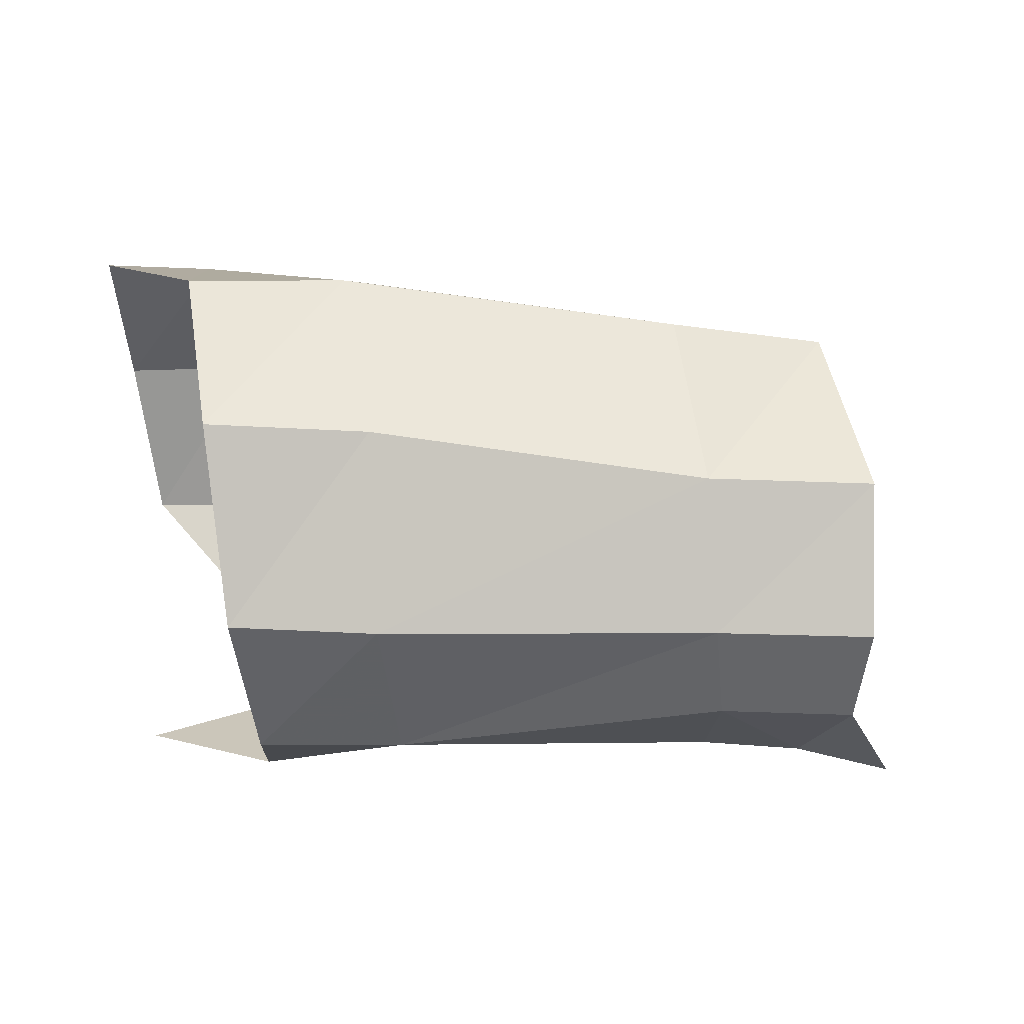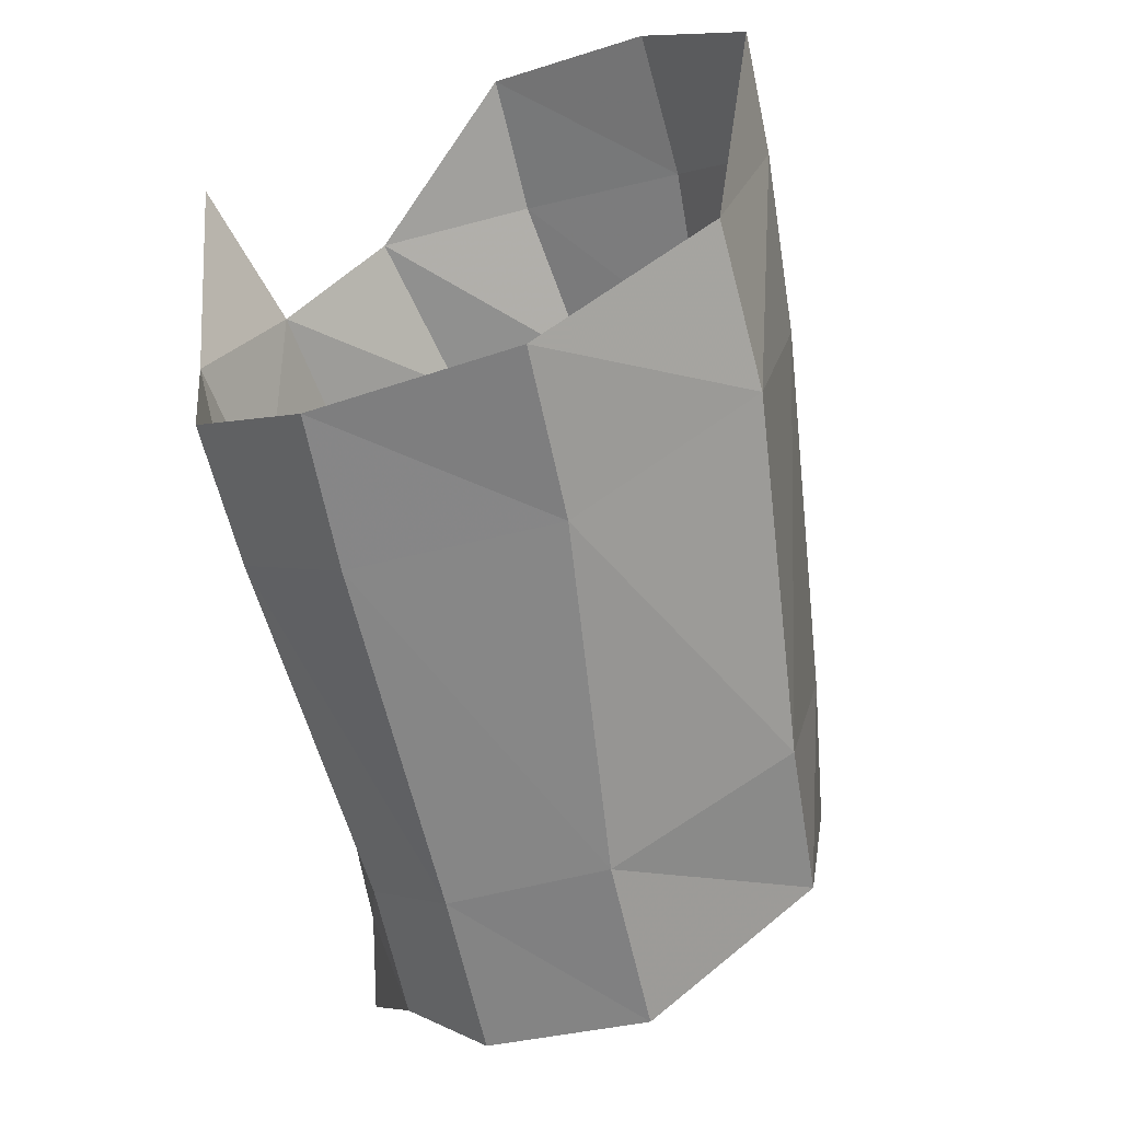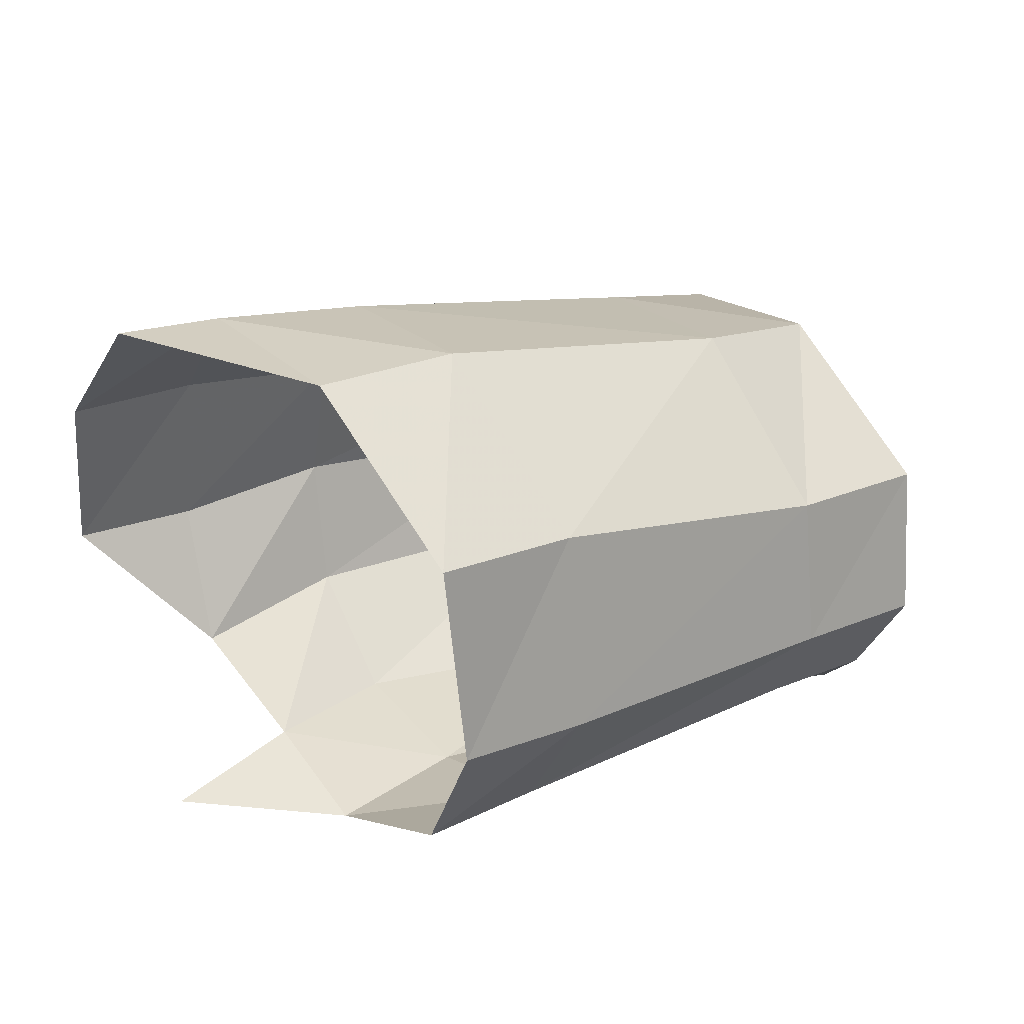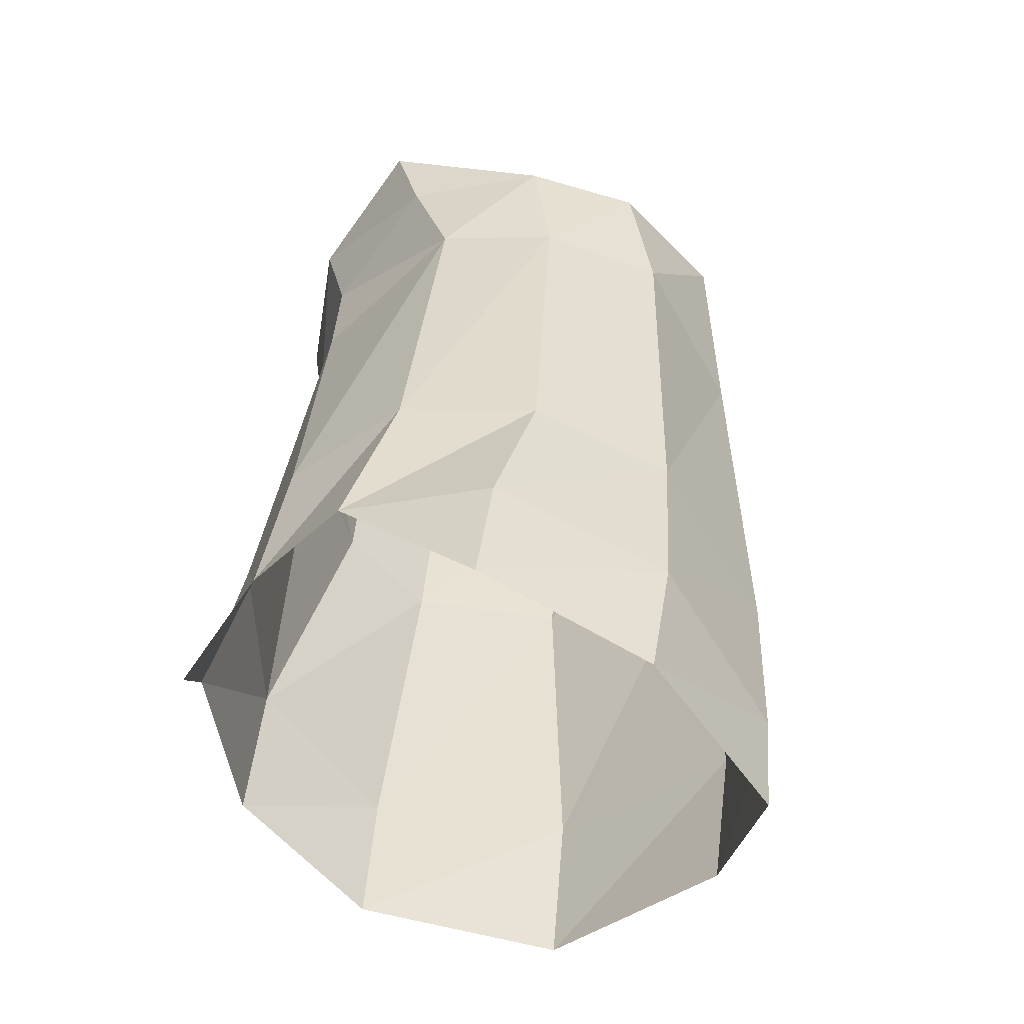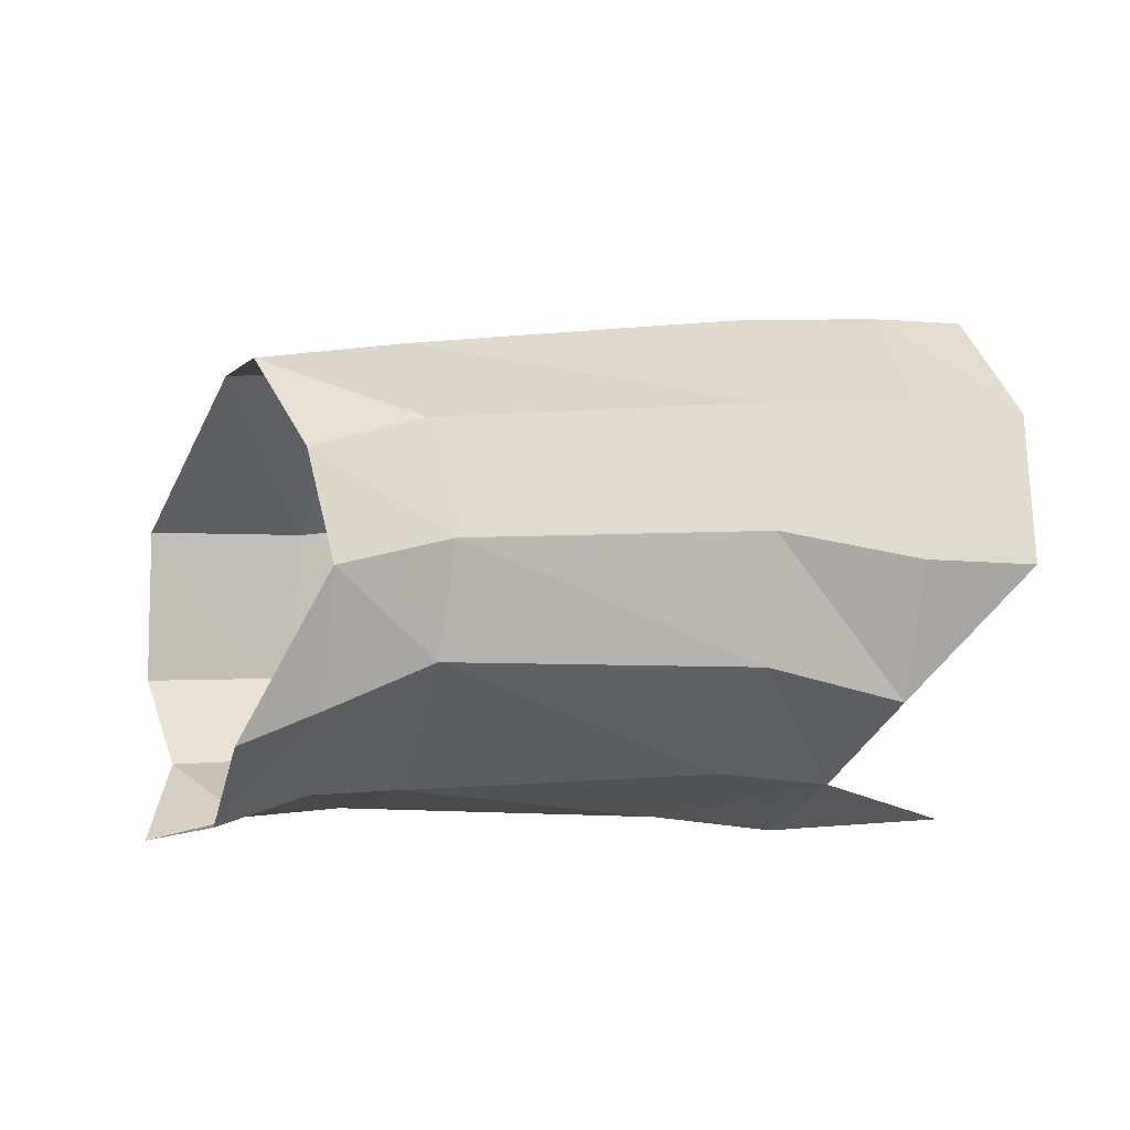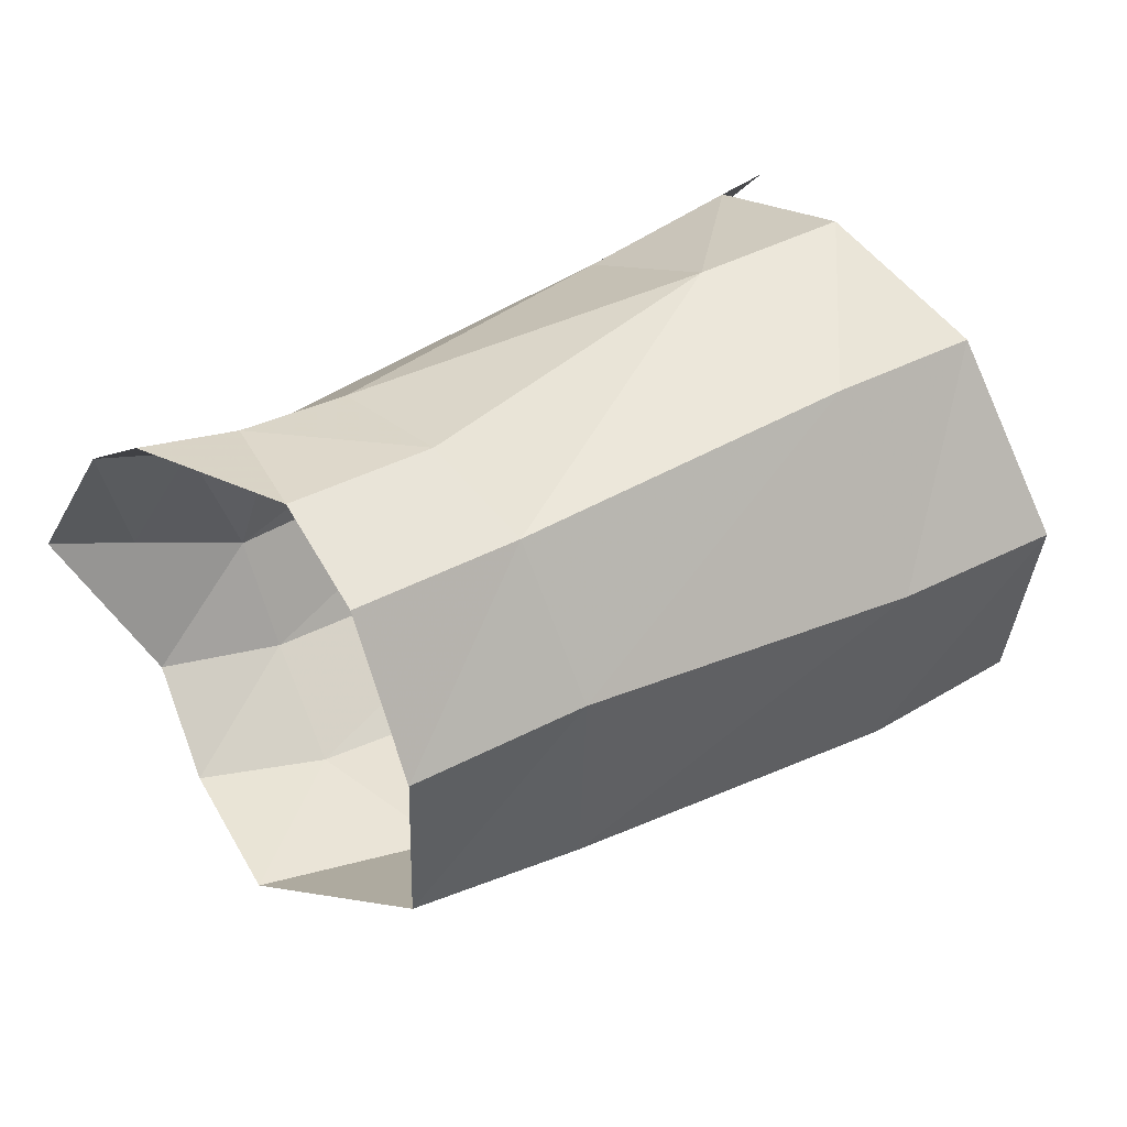
<metadata>
{"format":"obj","ext":"obj","renderer":"f3d","projection":"perspective","resolution":1024,"background":"white","views":[{"elev":3.0,"azim":143.2,"up":"+Y"},{"elev":-32.2,"azim":106.8,"up":"+Z"},{"elev":20.5,"azim":108.2,"up":"+Y"},{"elev":69.8,"azim":97.9,"up":"+Z"},{"elev":-5.1,"azim":-59.7,"up":"+Y"},{"elev":-76.8,"azim":19.1,"up":"+Z"}]}
</metadata>
<code>
v -0.008118 -0.0016 0.000996
v -0.0067 -0.004308 -0.001104
v -0.003248 -0.004579 0.000431
v -0.004398 -0.002431 0.00321
v -0.004822 0.008174 -0.001634
v -0.007514 0.005367 0.000606
v -0.003919 0.005659 0.003274
v -0.001187 0.008563 0.000967
v -0.001832 0.007994 -0.005457
v 0.001814 0.007968 -0.003207
v 0.001275 0.008665 0.002655
v -0.000939 0.005554 0.00536
v -0.008403 0.001876 0.001428
v -0.005145 0.001264 0.004171
v -0.001192 -0.005867 -0.00232
v 0.001107 -0.00473 -0.005774
v -0.00235 0.001258 0.006196
v 4.9e-05 -0.005537 0.002249
v 0.003578 0.004051 -0.007111
v -0.007962 -0.00153 -0.01425
v -0.000205 -0.001458 -0.00955
v -0.002369 -0.004843 -0.007498
v -0.009203 -0.003854 -0.01306
v 0.003114 -0.001251 -0.007526
v -0.000201 0.003844 -0.009211
v -0.0156 -0.001664 -0.004174
v -0.01319 -0.004735 -0.006932
v -0.01577 0.001305 -0.003555
v -0.01306 0.006747 -0.006807
v -0.01554 0.00434 -0.004566
v -0.004853 -0.005465 -0.004091
v -0.01097 -0.005208 -0.01033
v -0.007867 0.002587 -0.01396
v -0.00947 0.006782 -0.01067
v -0.01186 0.002424 -0.01617
v -0.01339 0.006308 -0.01244
v -0.01749 0.005842 -0.008385
v -0.01844 0.003372 -0.006053
v -0.01849 0.000515 -0.005204
v -0.01167 -0.001692 -0.01639
v -0.01241 -0.004029 -0.01487
v -0.01333 -0.005438 -0.01175
v -0.01951 -0.003731 -0.007266
v -0.01778 -0.002887 -0.006037
v -0.01528 -0.00486 -0.00823
v -0.01714 -0.005652 -0.009727
v -0.01533 -0.006028 -0.01336
f 2 3 1
f 1 3 4
f 6 7 5
f 5 7 8
f 5 8 9
f 9 8 10
f 13 14 6
f 6 14 7
f 14 17 7
f 7 17 12
f 15 18 3
f 4 17 14
f 21 22 20
f 20 22 23
f 25 9 19
f 19 9 10
f 11 10 8
f 1 26 2
f 2 26 27
f 13 28 1
f 1 28 26
f 1 4 13
f 13 4 14
f 5 29 6
f 6 29 30
f 7 12 8
f 8 12 11
f 2 27 31
f 31 27 32
f 25 21 33
f 33 21 20
f 22 21 16
f 16 21 24
f 31 32 22
f 22 32 23
f 9 25 34
f 34 25 33
f 6 30 13
f 13 30 28
f 29 5 34
f 34 5 9
f 21 25 24
f 24 25 19
f 31 22 15
f 15 22 16
f 2 31 3
f 3 31 15
f 34 33 36
f 36 33 35
f 34 36 29
f 29 36 37
f 29 37 30
f 30 37 38
f 30 38 28
f 28 38 39
f 33 20 35
f 35 20 40
f 20 23 40
f 40 23 41
f 41 23 42
f 42 23 32
f 28 39 26
f 26 39 44
f 27 45 32
f 32 45 42
f 44 45 26
f 26 45 27
f 43 46 44
f 44 46 45
f 45 46 42
f 42 46 47
f 44 39 43
f 47 41 42

</code>
